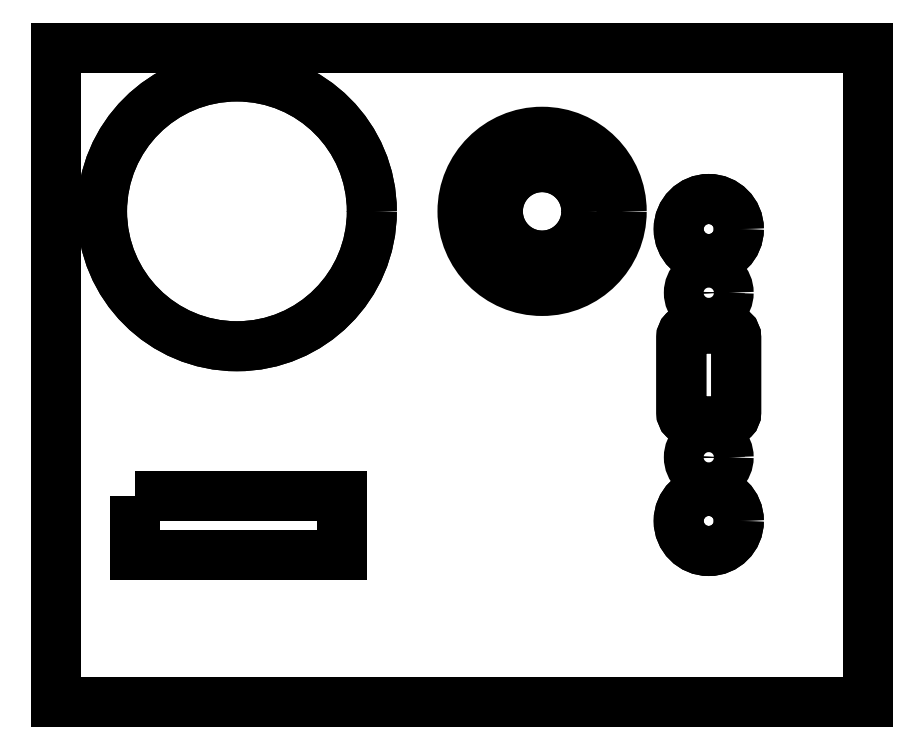
<metadata>
{"format":"dxf","ext":"dxf","renderer":"ezdxf+matplotlib","layout":"modelspace","background":"white","min_lineweight":24,"dpi":150}
</metadata>
<code>
0
SECTION
2
ENTITIES
0
CIRCLE
8
0
10
-35.72
20
-17.56
30
0
40
5
210
0
220
-0
230
1
0
CIRCLE
8
0
10
-16.88
20
-26.76
30
0
40
1.25
210
0
220
-0
230
1
0
CIRCLE
8
0
10
-16.88
20
-52.56
30
0
40
3.4
210
0
220
-0
230
1
0
CIRCLE
8
0
10
-70.22
20
-17.56
30
0
40
15.25
210
0
220
-0
230
1
0
CIRCLE
8
0
10
-16.88
20
-45.36
30
0
40
1.25
210
0
220
-0
230
1
0
LWPOLYLINE
8
0
90
8
70
1
43
0
10
-14.78
20
-30.81
42
-0.4142
10
-13.78
20
-31.81
10
-13.78
20
-40.31
42
-0.4142
10
-14.78
20
-41.31
10
-18.98
20
-41.31
42
-0.4142
10
-19.98
20
-40.31
10
-19.98
20
-31.81
42
-0.4142
10
-18.98
20
-30.81
0
CIRCLE
8
0
10
-16.88
20
-19.56
30
0
40
3.4
210
0
220
-0
230
1
0
LWPOLYLINE
8
0
90
4
70
1
43
0
10
-90.72
20
-73.06
10
-90.72
20
0.9362
10
1.123
20
0.9362
10
1.123
20
-73.06
0
LWPOLYLINE
8
0
90
4
70
1
43
0
10
1.123
20
-73.06
10
1.123
20
0.9362
10
-90.72
20
0.9362
10
-90.72
20
-73.06
0
CIRCLE
8
0
10
-16.88
20
-52.56
30
0
40
3.4
210
0
220
-0
230
1
0
CIRCLE
8
0
10
-16.88
20
-45.36
30
0
40
1.25
210
0
220
-0
230
1
0
LWPOLYLINE
8
0
90
8
70
1
43
0
10
-14.78
20
-30.81
10
-18.98
20
-30.81
42
0.4142
10
-19.98
20
-31.81
10
-19.98
20
-40.31
42
0.4142
10
-18.98
20
-41.31
10
-14.78
20
-41.31
42
0.4142
10
-13.78
20
-40.31
10
-13.78
20
-31.81
42
0.4142
0
CIRCLE
8
0
10
-16.88
20
-26.76
30
0
40
1.25
210
0
220
-0
230
1
0
CIRCLE
8
0
10
-16.88
20
-19.56
30
0
40
3.4
210
0
220
-0
230
1
0
CIRCLE
8
0
10
-35.72
20
-17.56
30
0
40
5
210
0
220
-0
230
1
0
CIRCLE
8
0
10
-70.22
20
-17.56
30
0
40
15.25
210
0
220
-0
230
1
0
CIRCLE
8
0
10
-35.72
20
-17.56
30
0
40
9
210
0
220
0
230
1
0
CIRCLE
8
0
10
-16.88
20
-45.36
30
0
40
2.25
210
0
220
0
230
1
0
CIRCLE
8
0
10
-16.88
20
-26.76
30
0
40
2.25
210
0
220
0
230
1
0
LWPOLYLINE
8
0
90
4
70
1
43
0
10
-81.79
20
-49.77
10
-81.79
20
-56.37
10
-58.39
20
-56.37
10
-58.39
20
-49.77
0
ENDSEC
0
EOF

</code>
